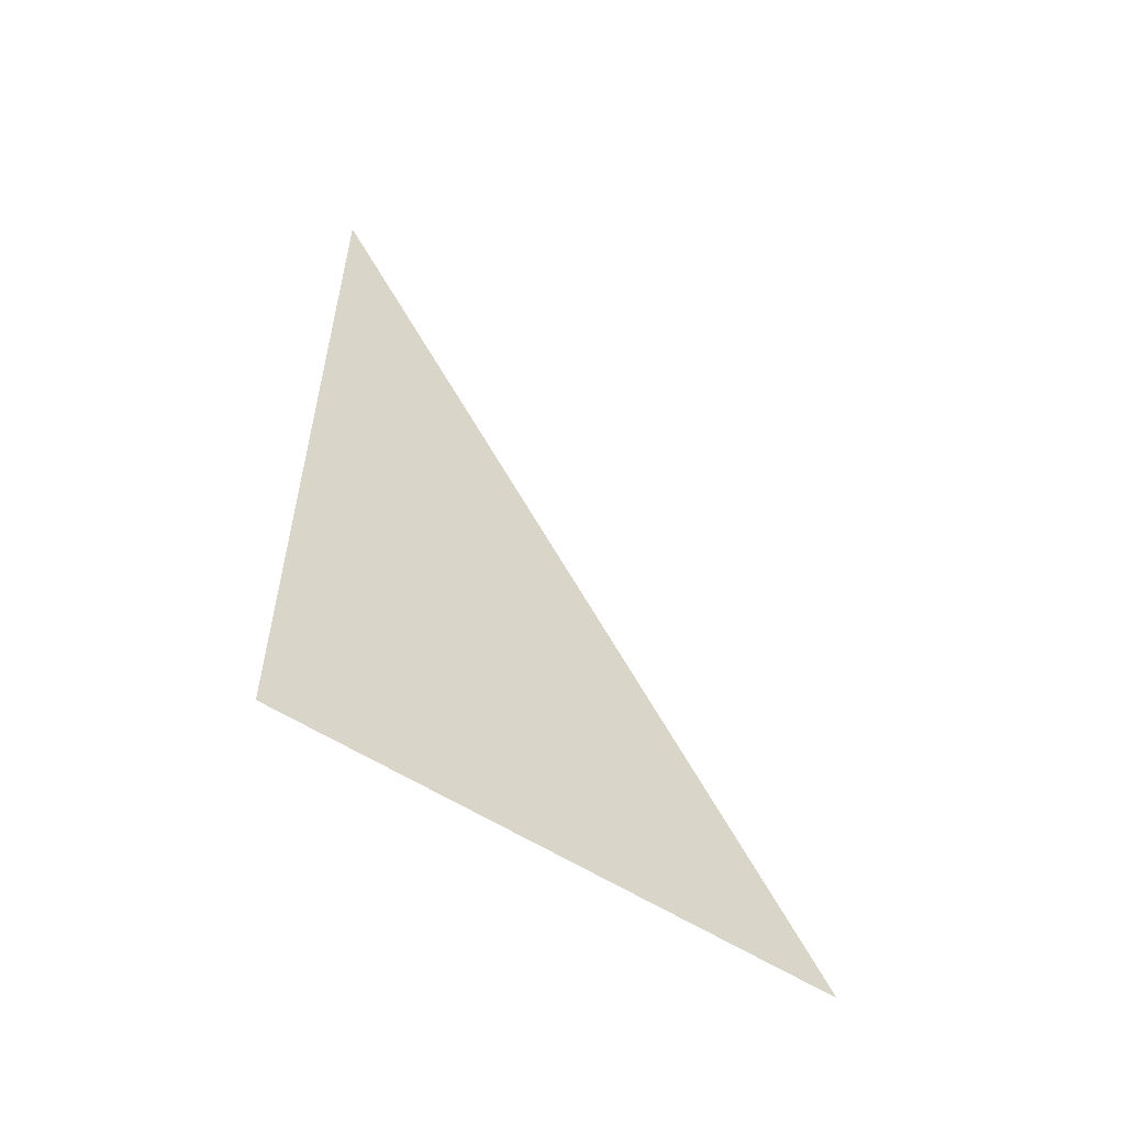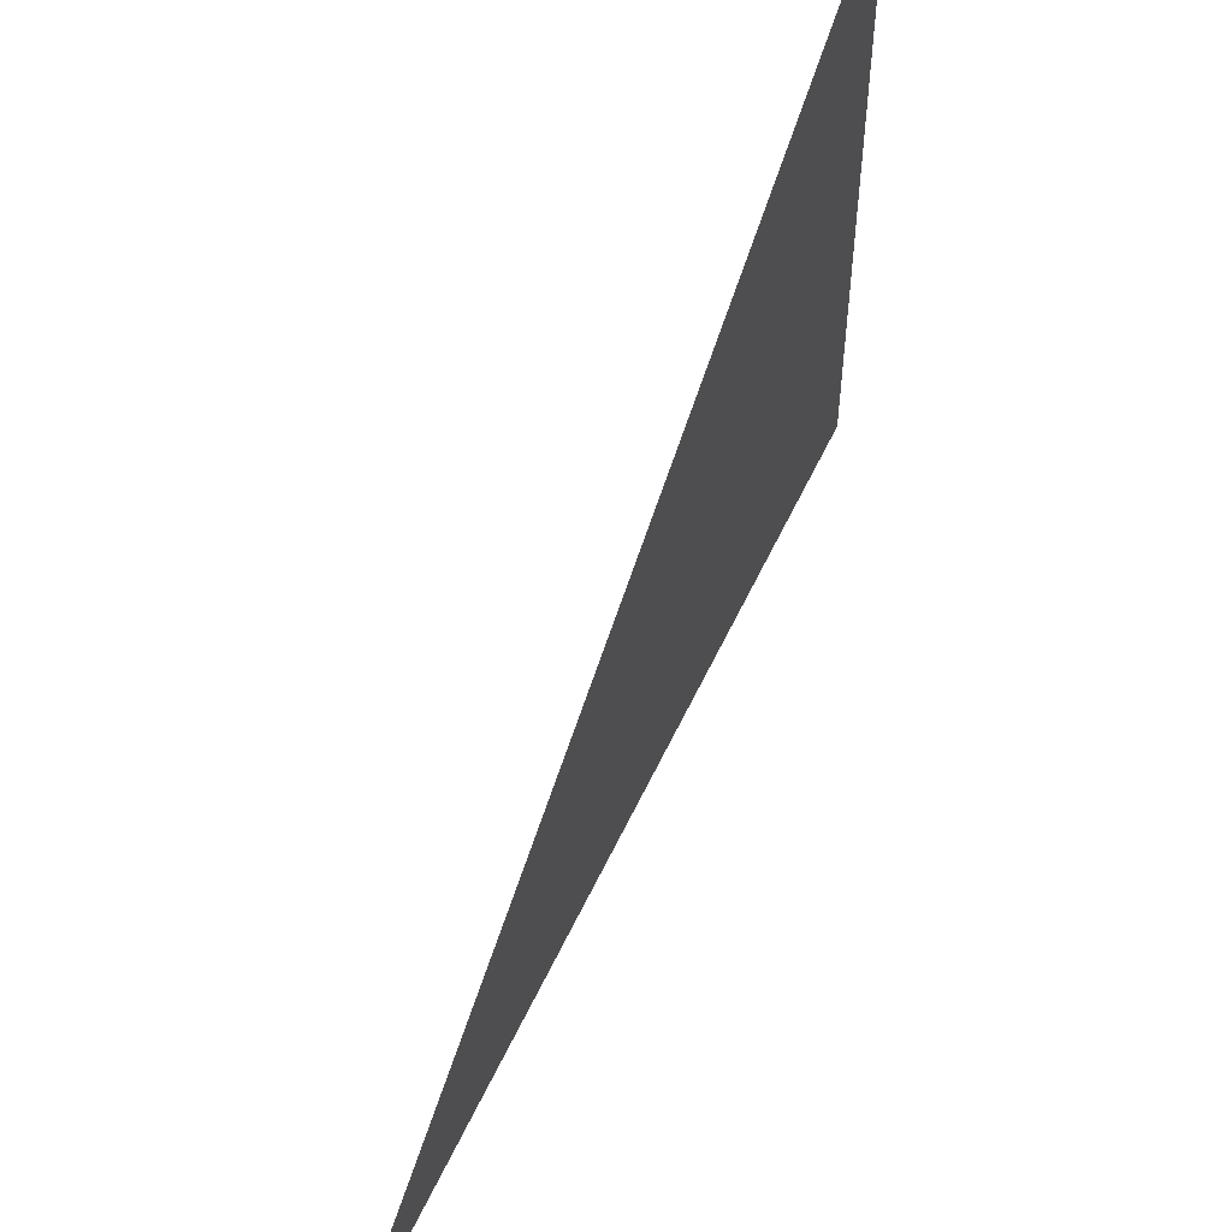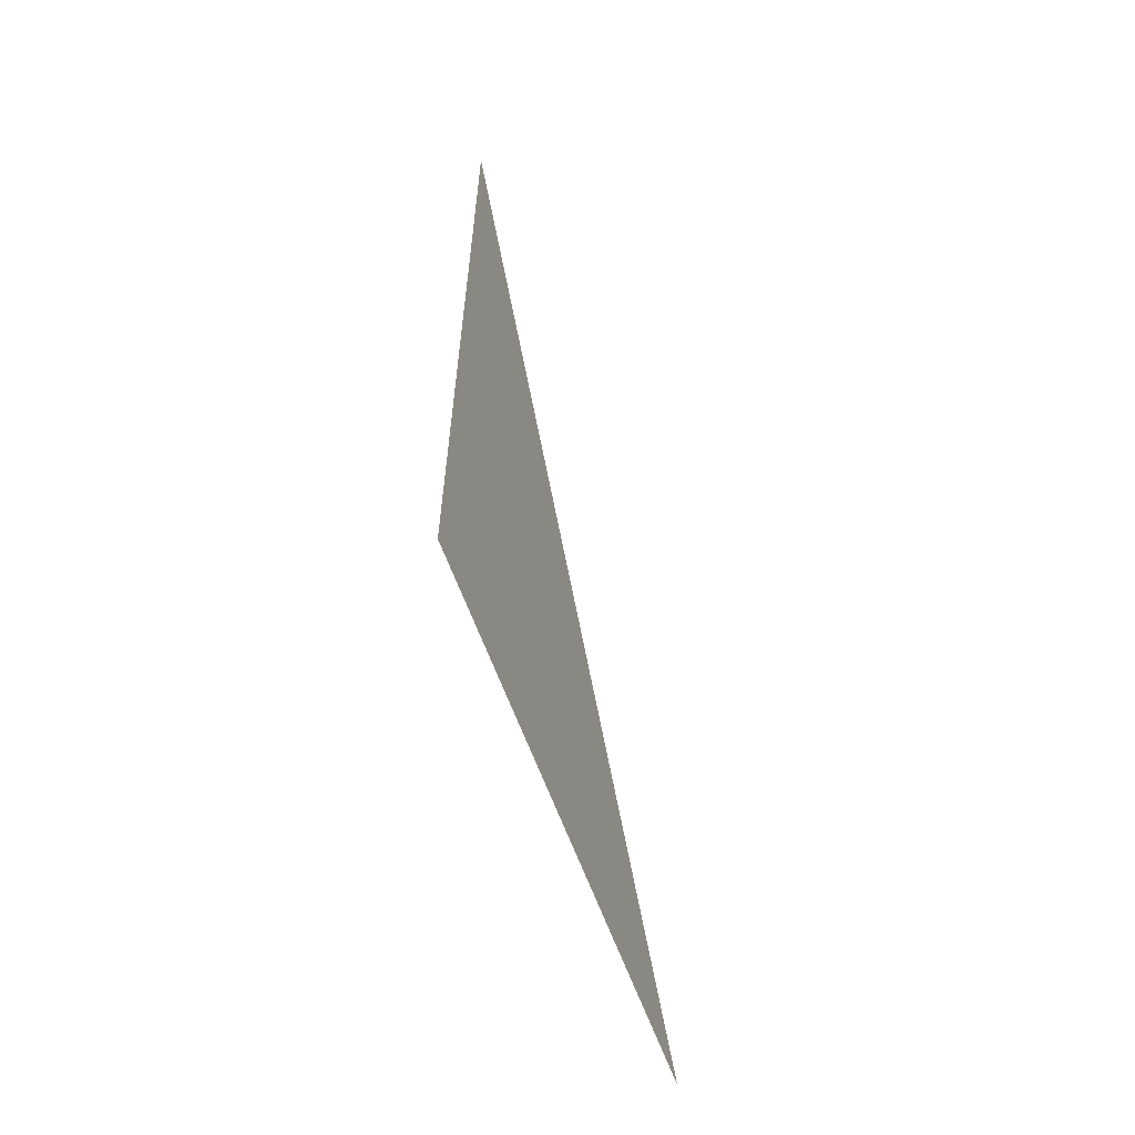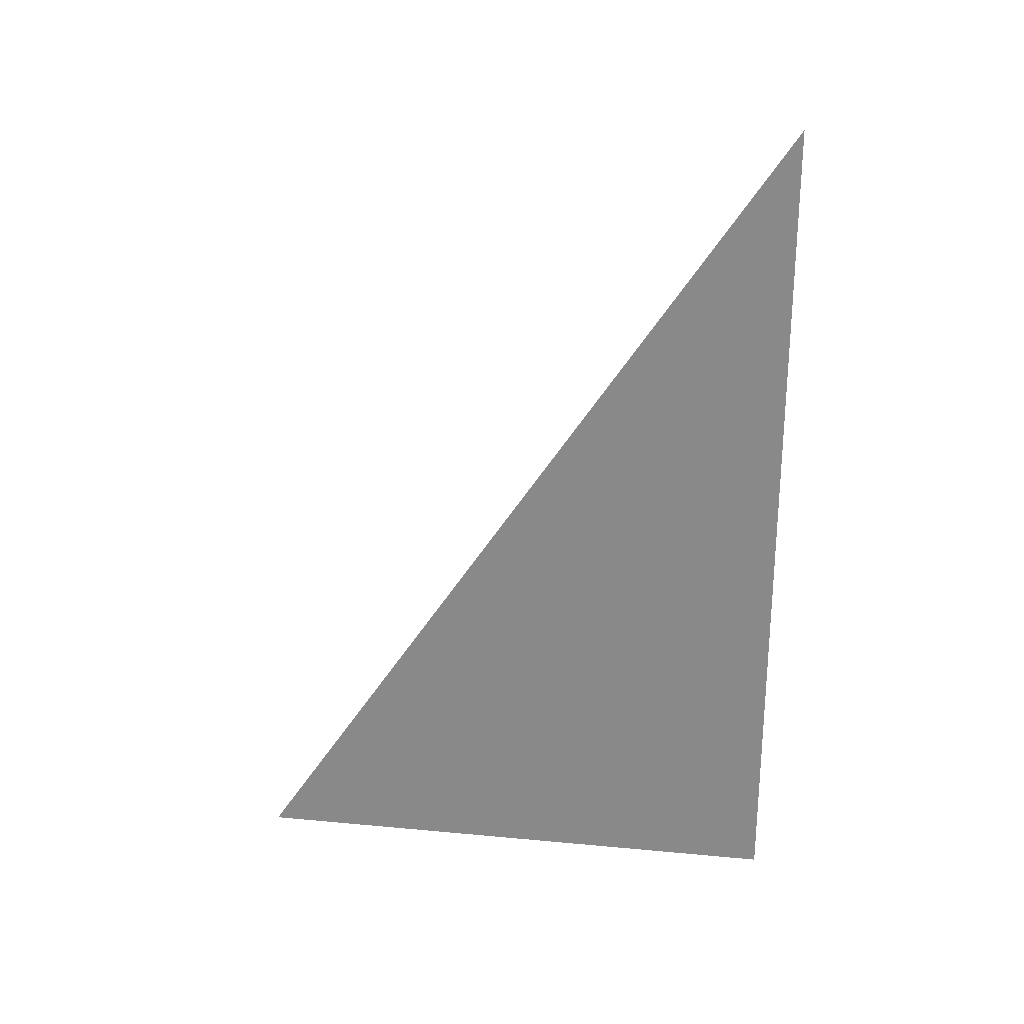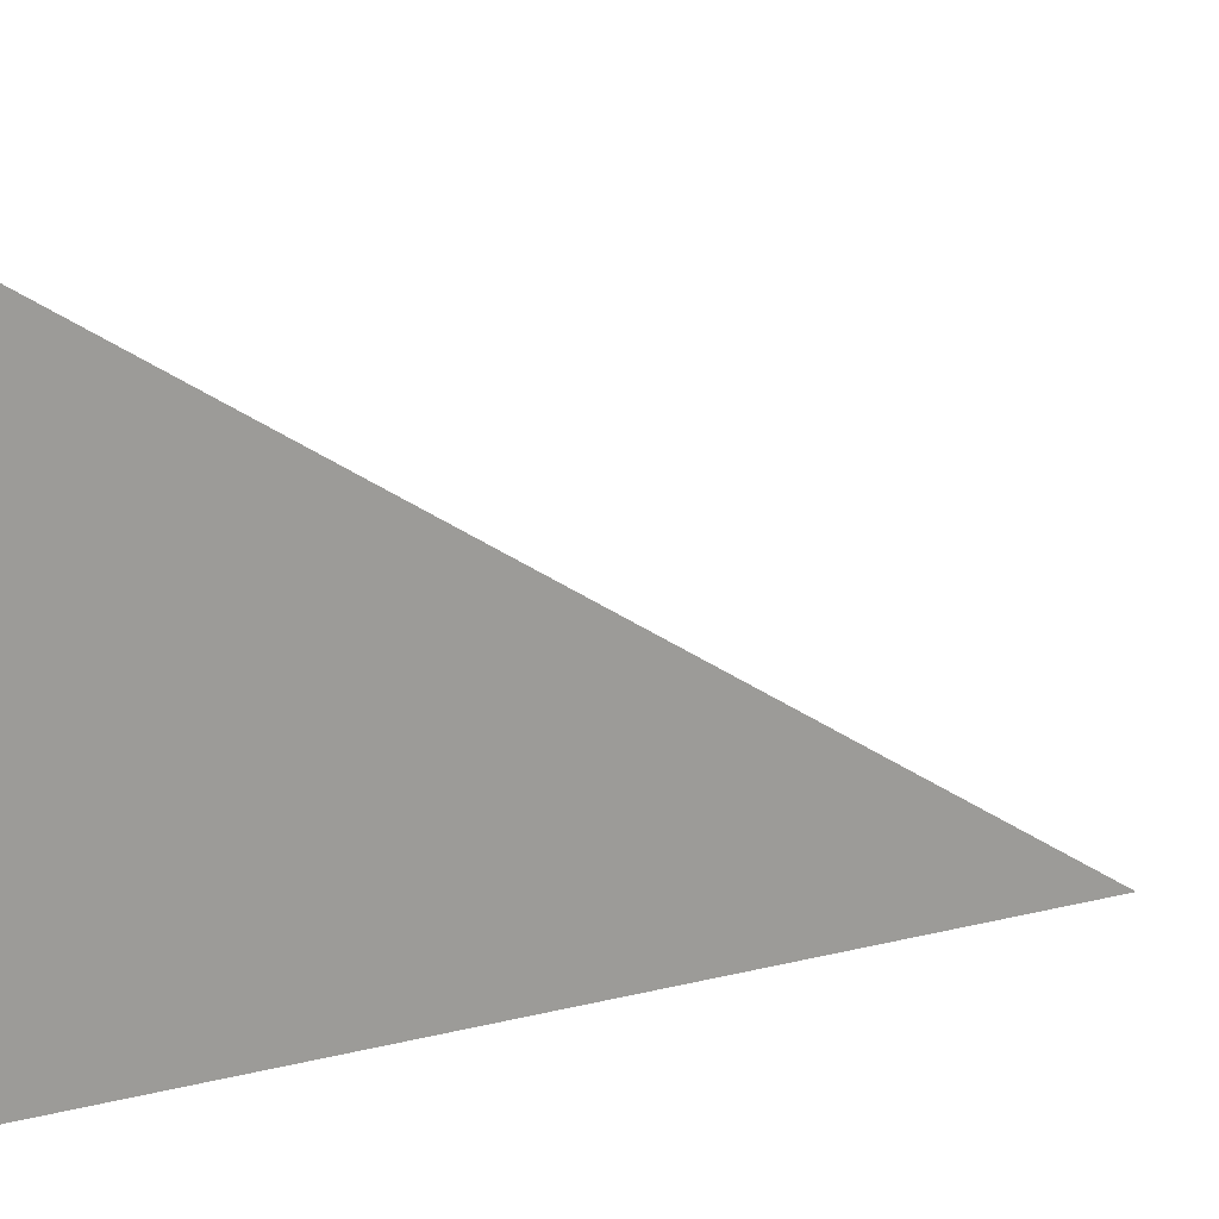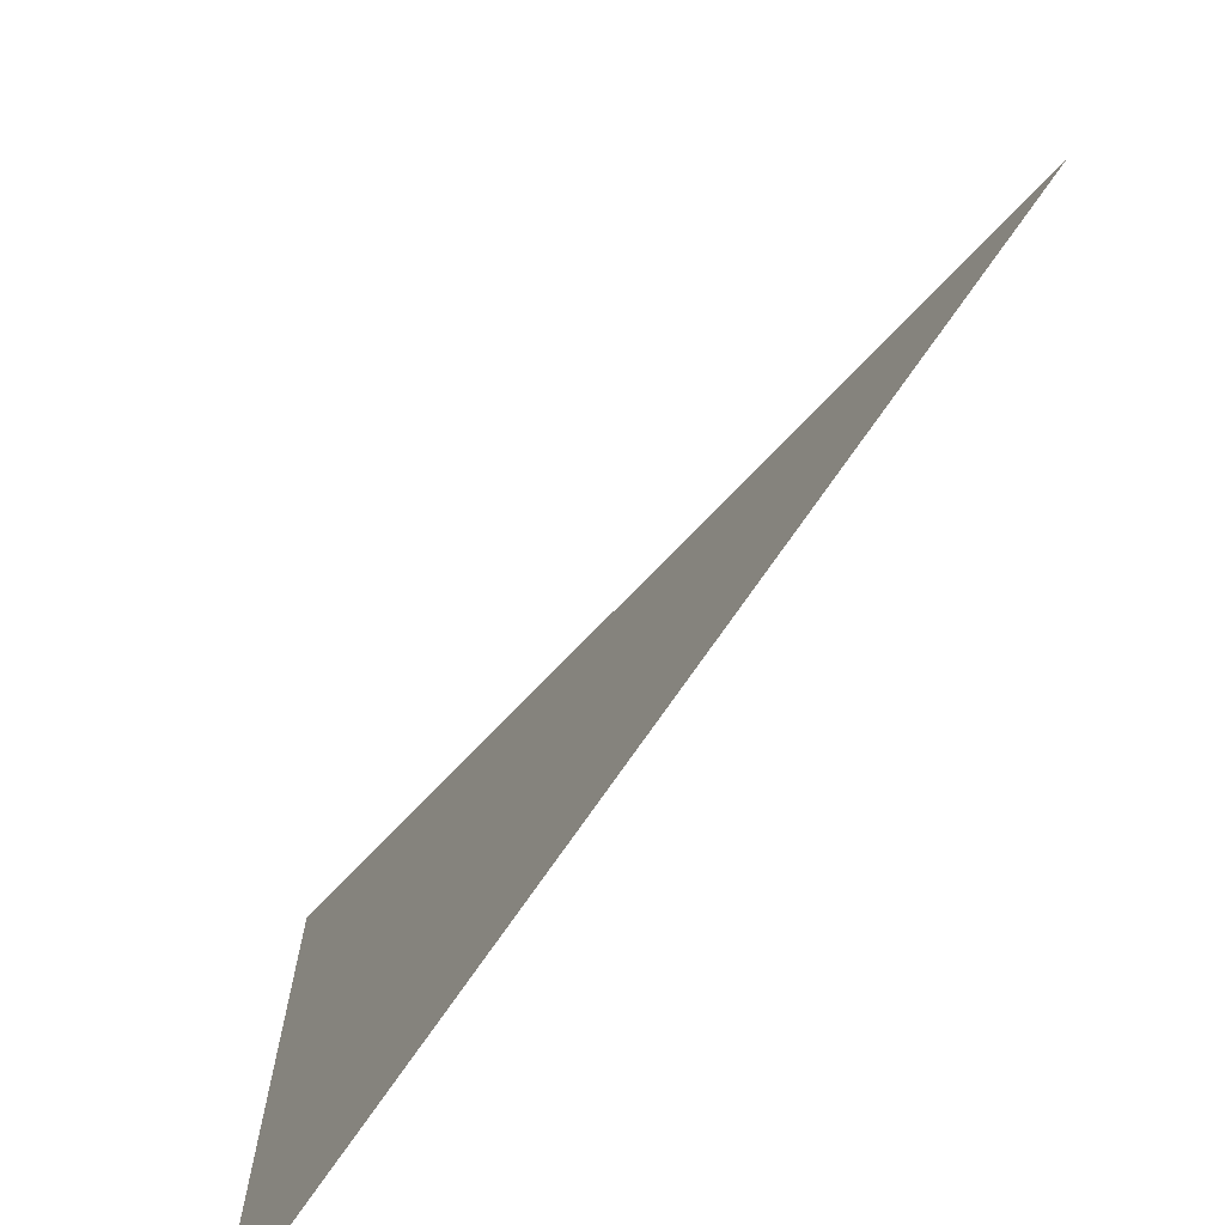
<metadata>
{"format":"obj","ext":"obj","renderer":"f3d","projection":"perspective","resolution":1024,"background":"white","views":[{"elev":-56.0,"azim":55.5,"up":"+Z"},{"elev":54.5,"azim":24.4,"up":"+Y"},{"elev":-60.2,"azim":19.4,"up":"+Z"},{"elev":25.4,"azim":-81.4,"up":"+Z"},{"elev":19.8,"azim":-114.0,"up":"+Y"},{"elev":-70.3,"azim":-33.9,"up":"+Y"}]}
</metadata>
<code>
v 1  0  0
v 1  2  0
v 1  0  3
f 3 2 1

</code>
